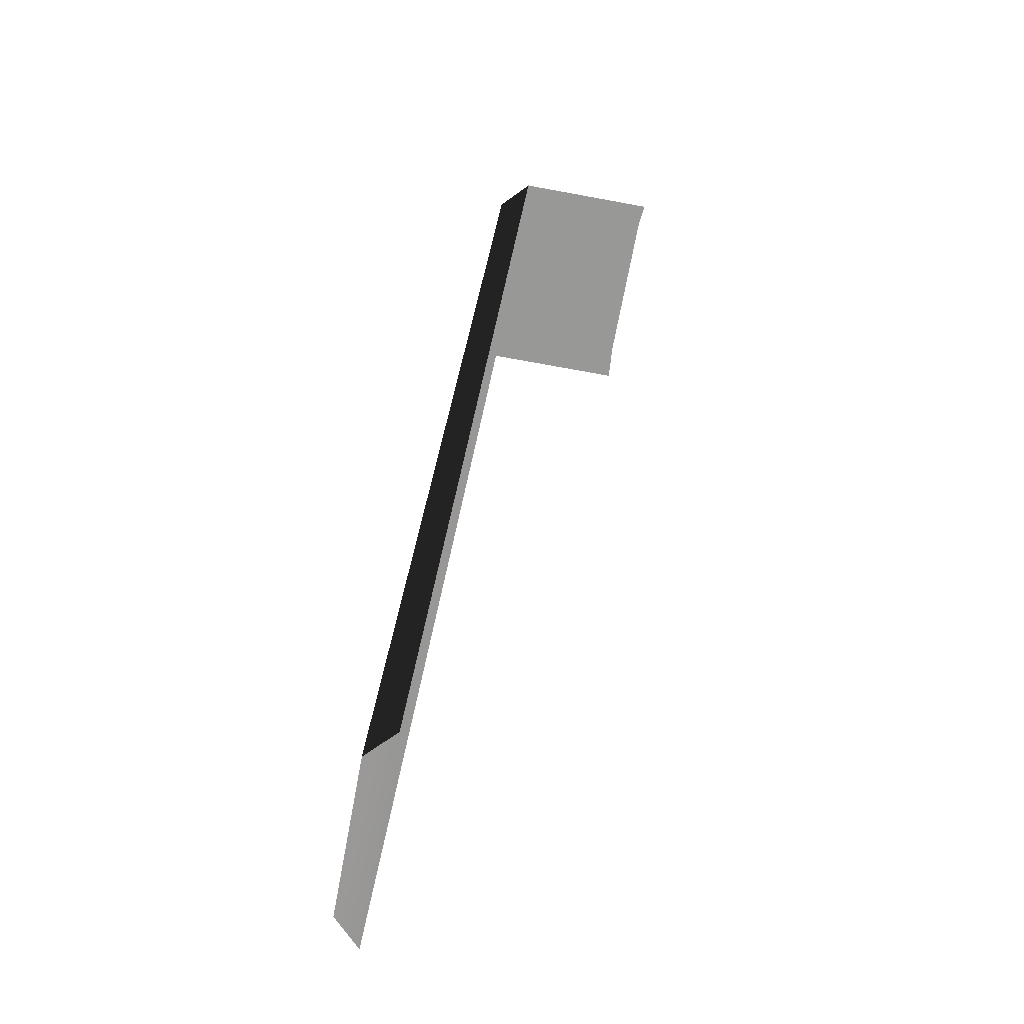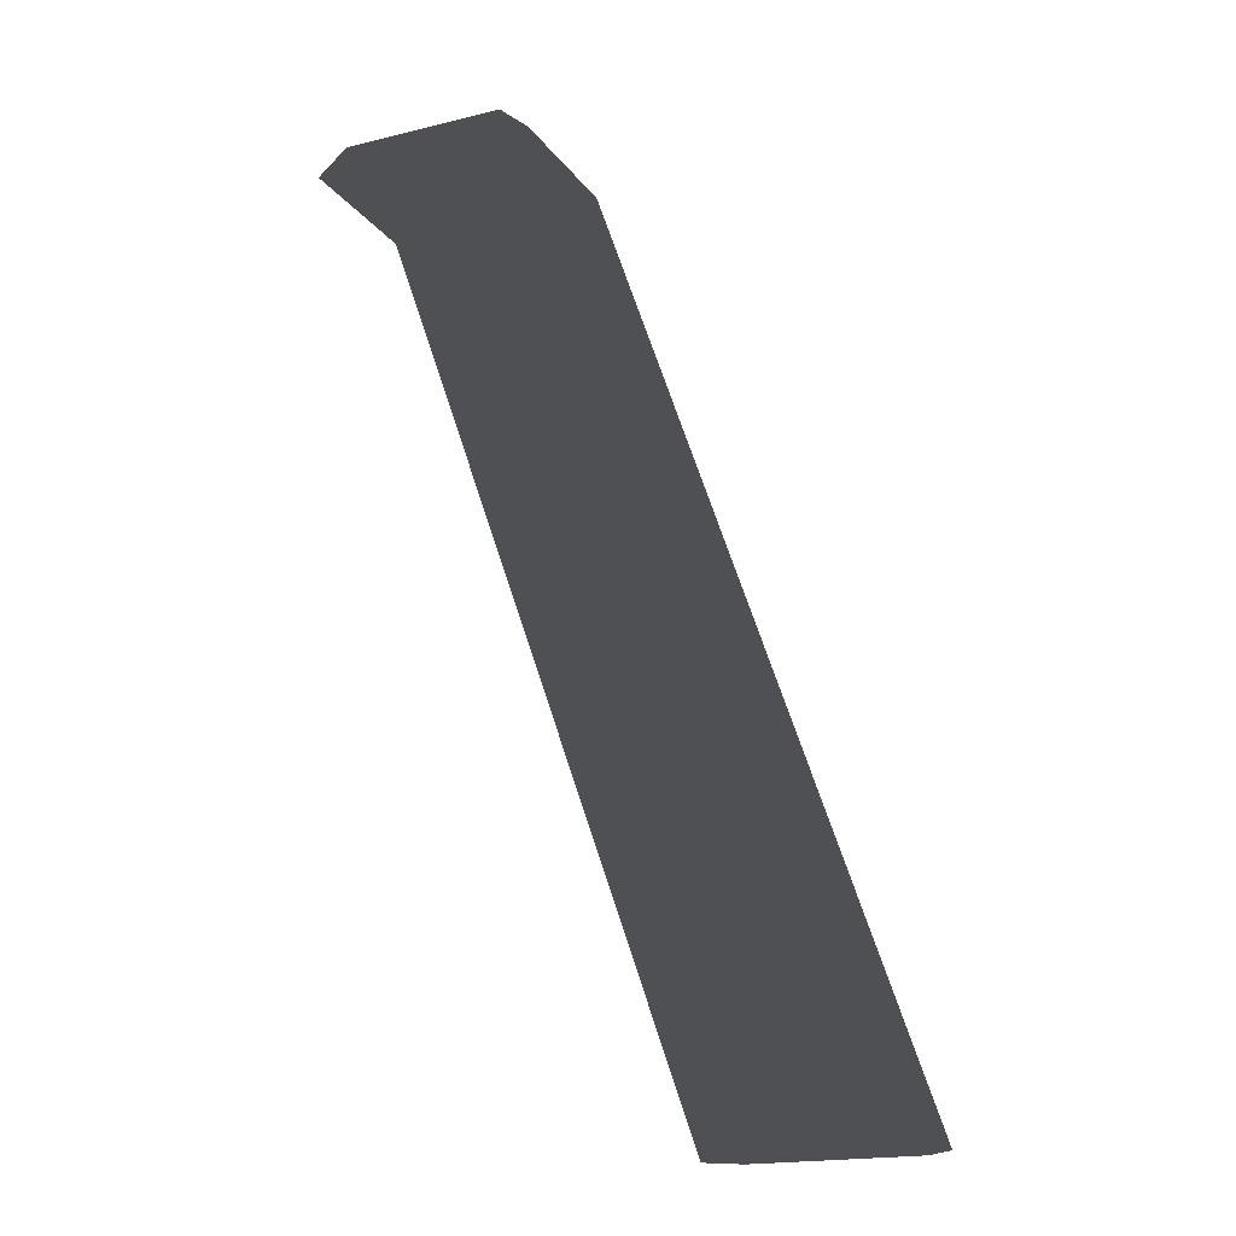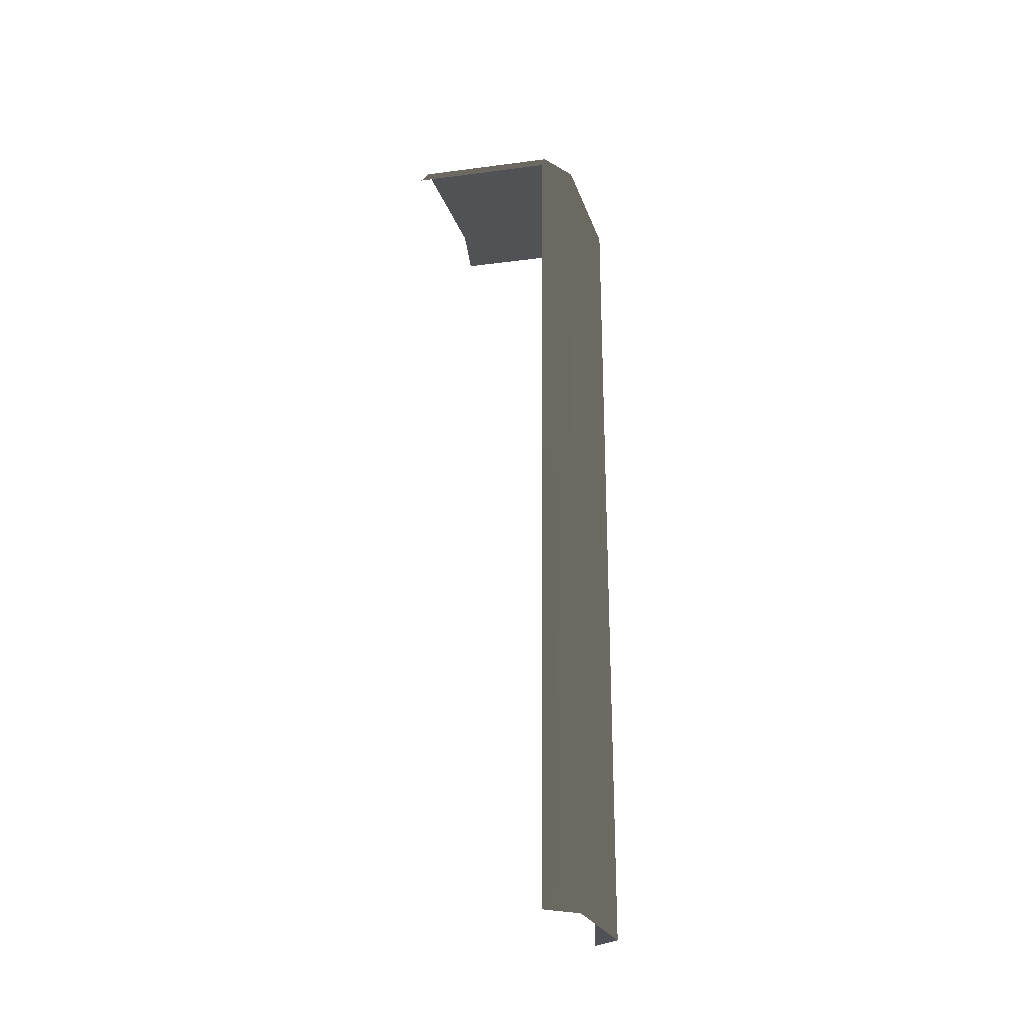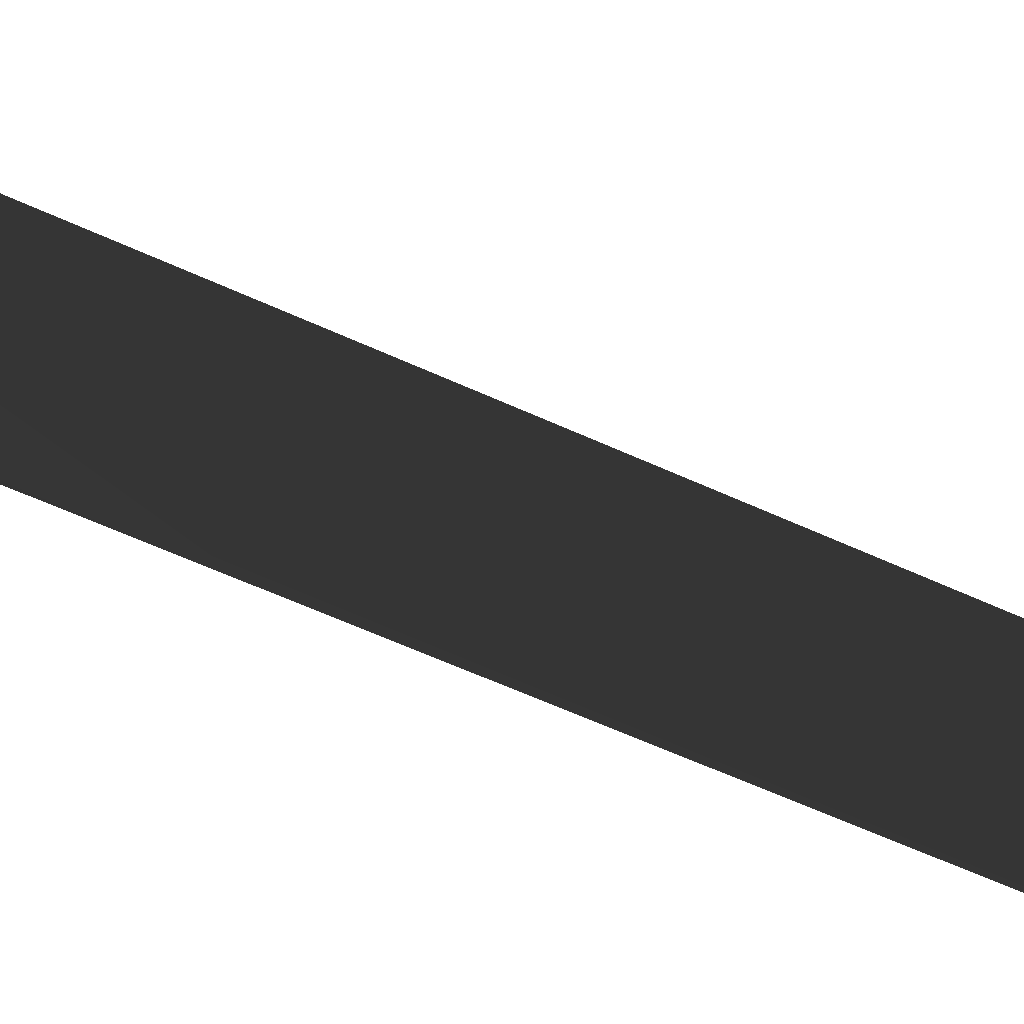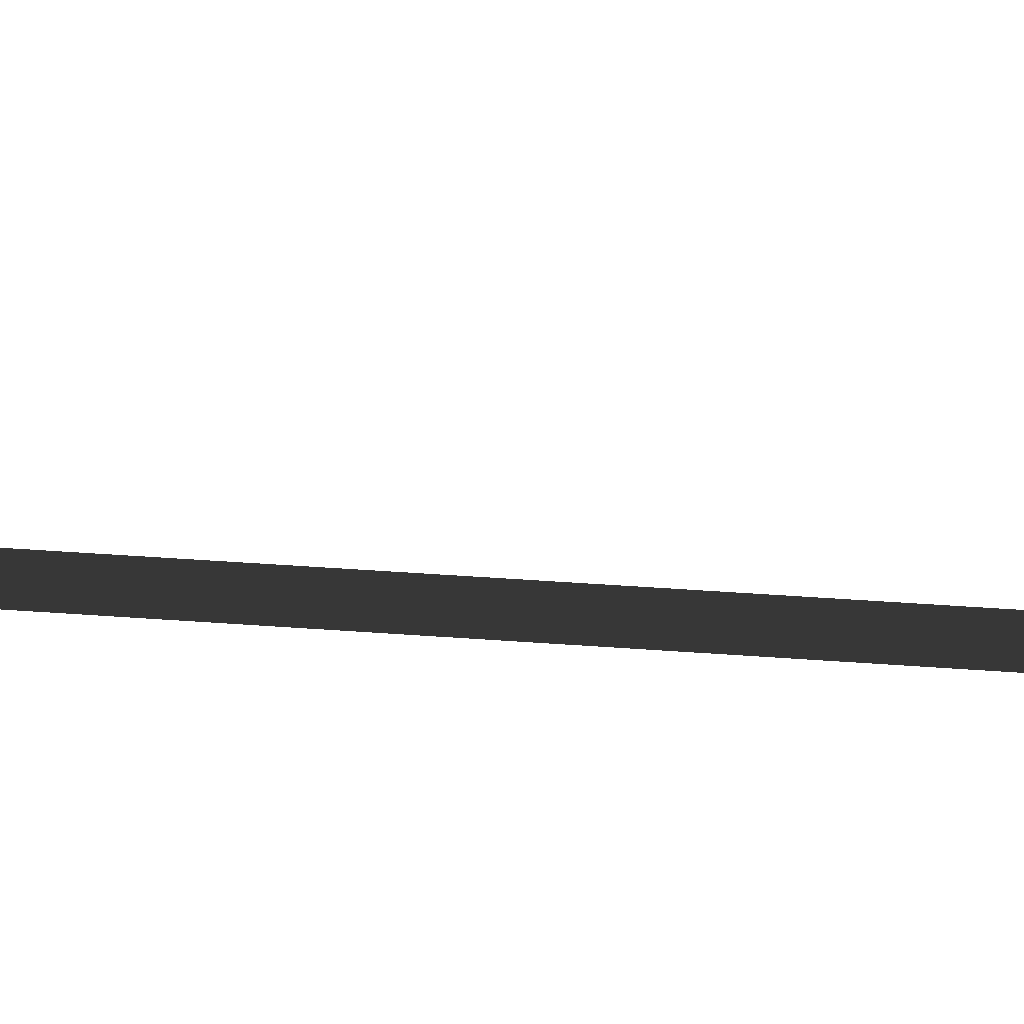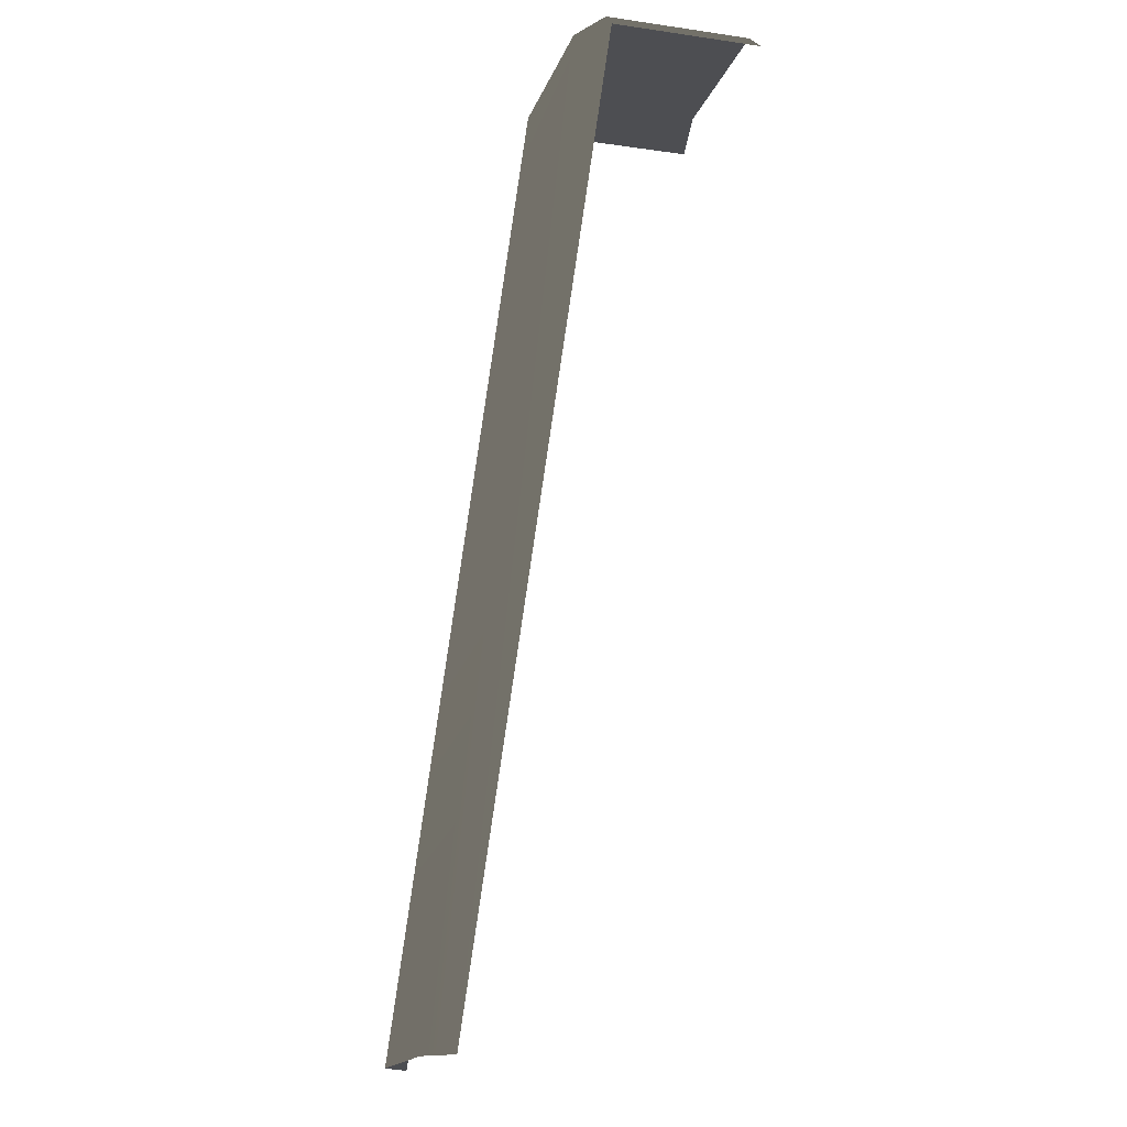
<metadata>
{"format":"obj","ext":"obj","renderer":"f3d","projection":"perspective","resolution":1024,"background":"white","views":[{"elev":-68.5,"azim":-100.5,"up":"+Y"},{"elev":-19.0,"azim":24.9,"up":"+Y"},{"elev":-20.6,"azim":104.1,"up":"+Y"},{"elev":-58.1,"azim":-95.7,"up":"+Z"},{"elev":-8.2,"azim":-69.4,"up":"+Z"},{"elev":-17.1,"azim":-105.9,"up":"+Y"}]}
</metadata>
<code>
g obj_woodBar1_3
v -0.02749 0.32 -0.4136
v 0.214 0.32 -0.4136
v -0.2186 1.661 -0.3192
v -0.4601 1.661 -0.3192
v -0.2184 1.698 -0.2728
v -0.4603 1.698 -0.2728
v -0.4603 1.698 -0.06181
v -0.2184 1.698 -0.06181
v -0.07088 0.32 -0.3722
v -0.02749 0.32 -0.4136
v -0.4601 1.661 -0.3192
v -0.5035 1.661 -0.2779
v -0.4603 1.698 -0.2728
v -0.4603 1.698 -0.06181
v -0.5035 1.661 -0.06181
v -0.5035 1.661 -0.2779
v 0.2574 0.32 -0.3722
v -0.2186 1.661 -0.3192
v 0.214 0.32 -0.4136
v -0.1752 1.661 -0.2779
v -0.2184 1.698 -0.2728
v -0.1752 1.661 -0.2779
v -0.2184 1.698 -0.06181
v -0.1752 1.661 -0.06181
g obj_woodBar1_3_0
f 3 2 1
f 4 3 1
f 3 4 5
f 4 6 5
f 6 7 5
f 7 8 5
f 11 10 9
f 12 11 9
f 13 11 12
f 15 14 13
f 16 15 13
f 19 18 17
f 18 20 17
f 21 20 18
f 21 23 22
f 23 24 22

</code>
